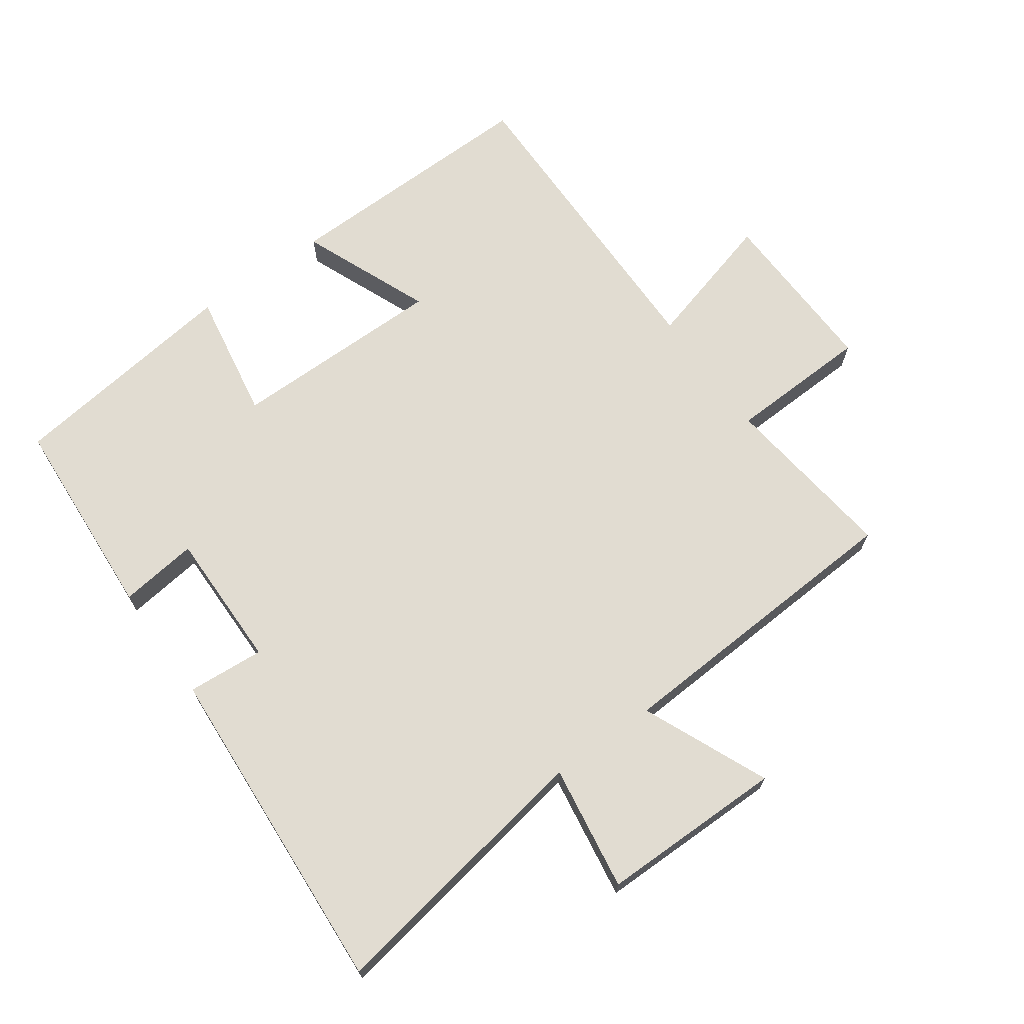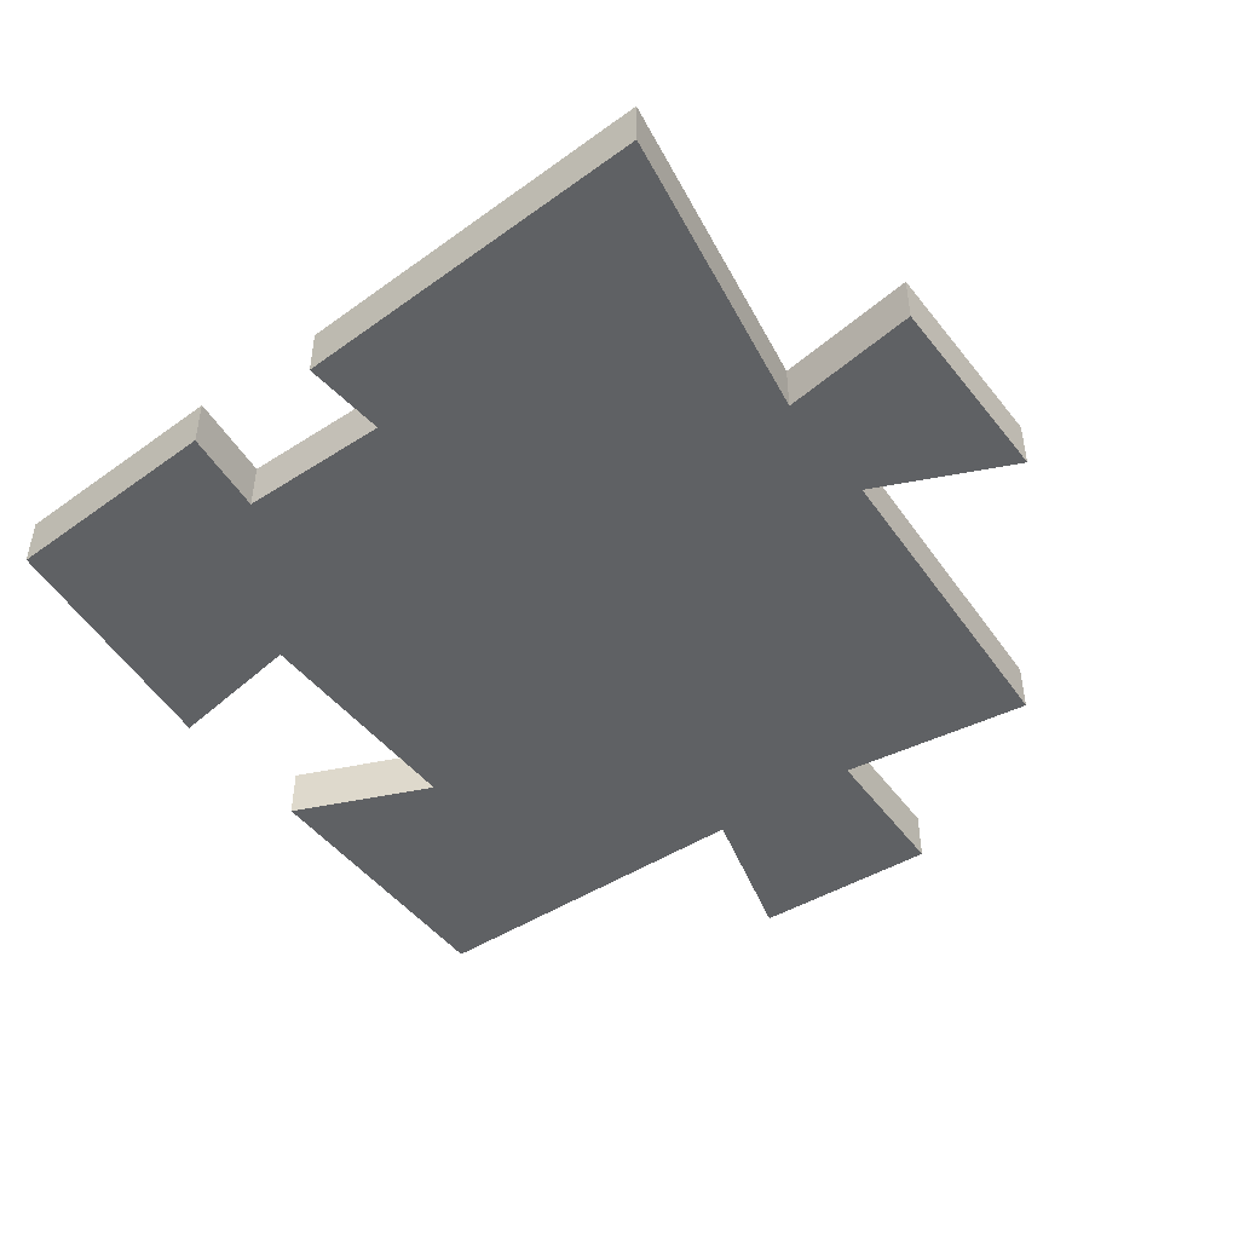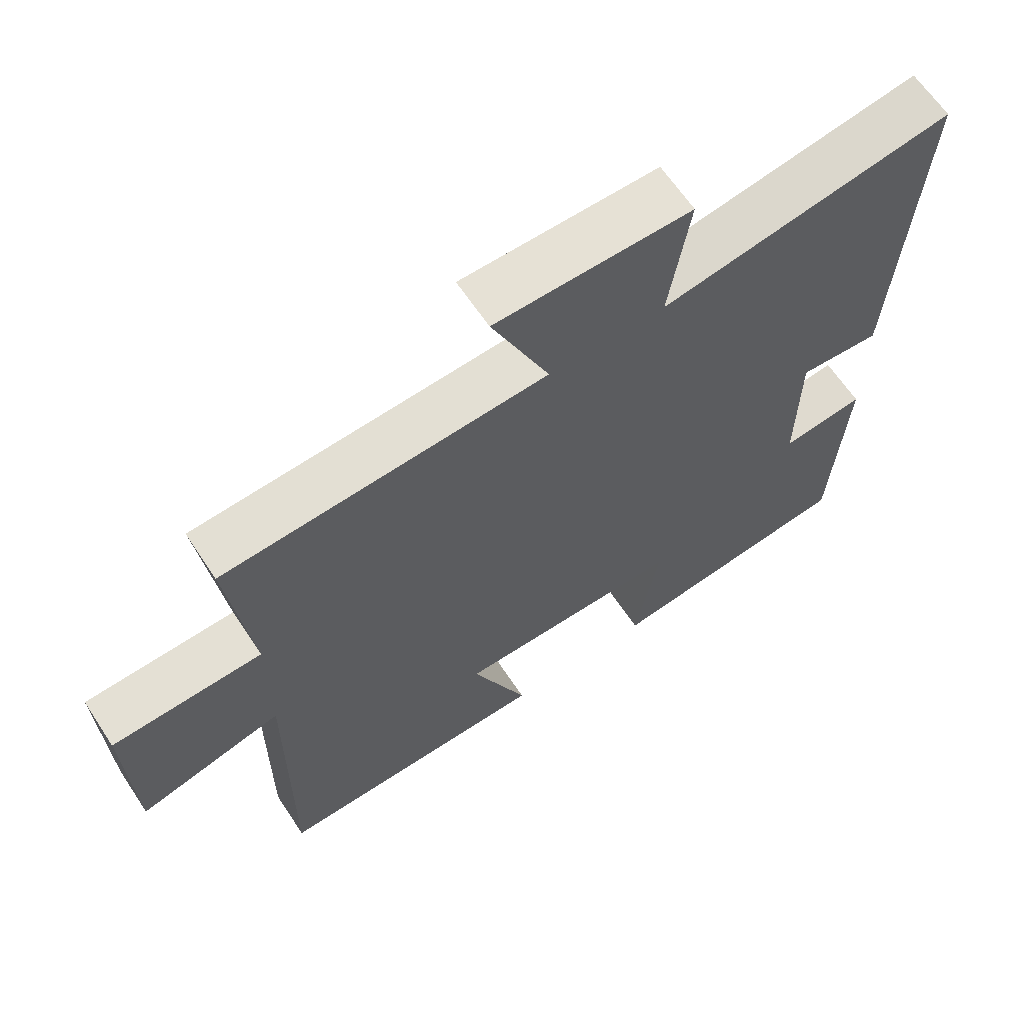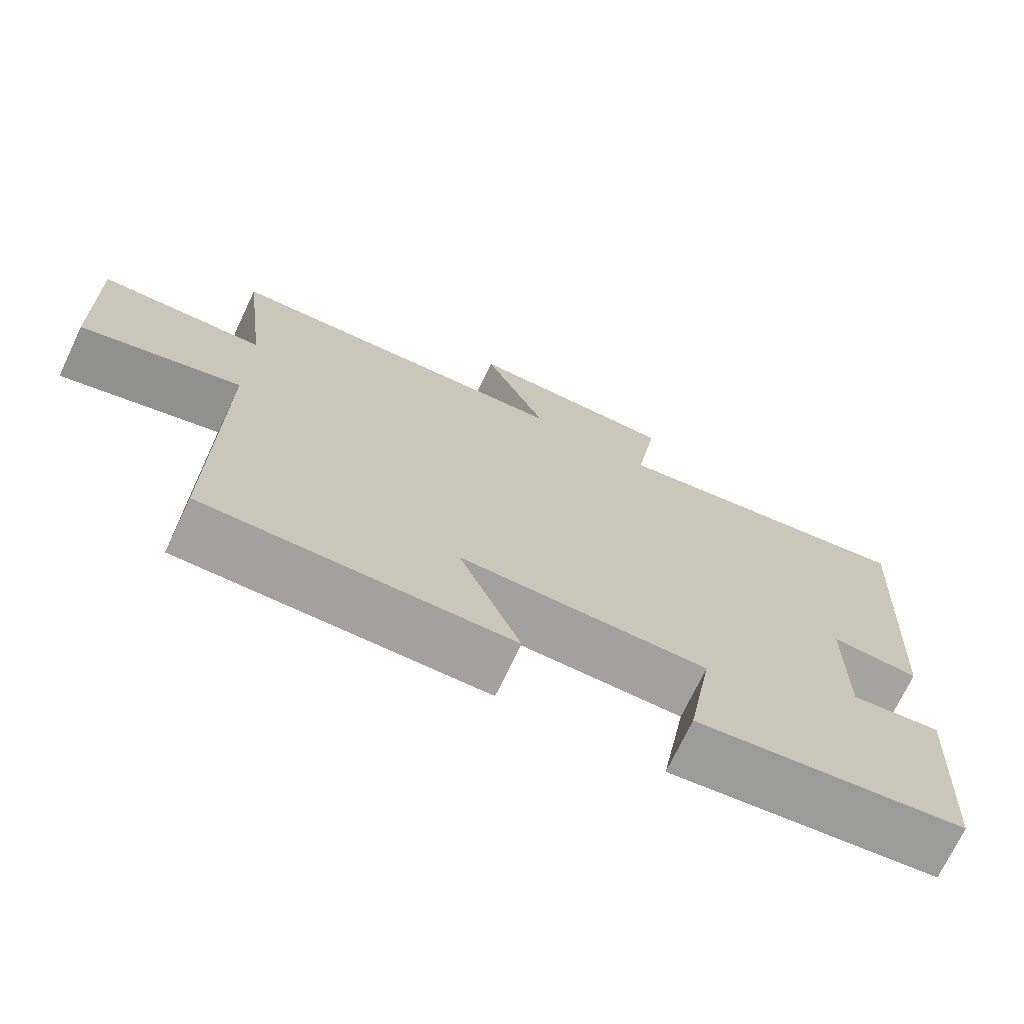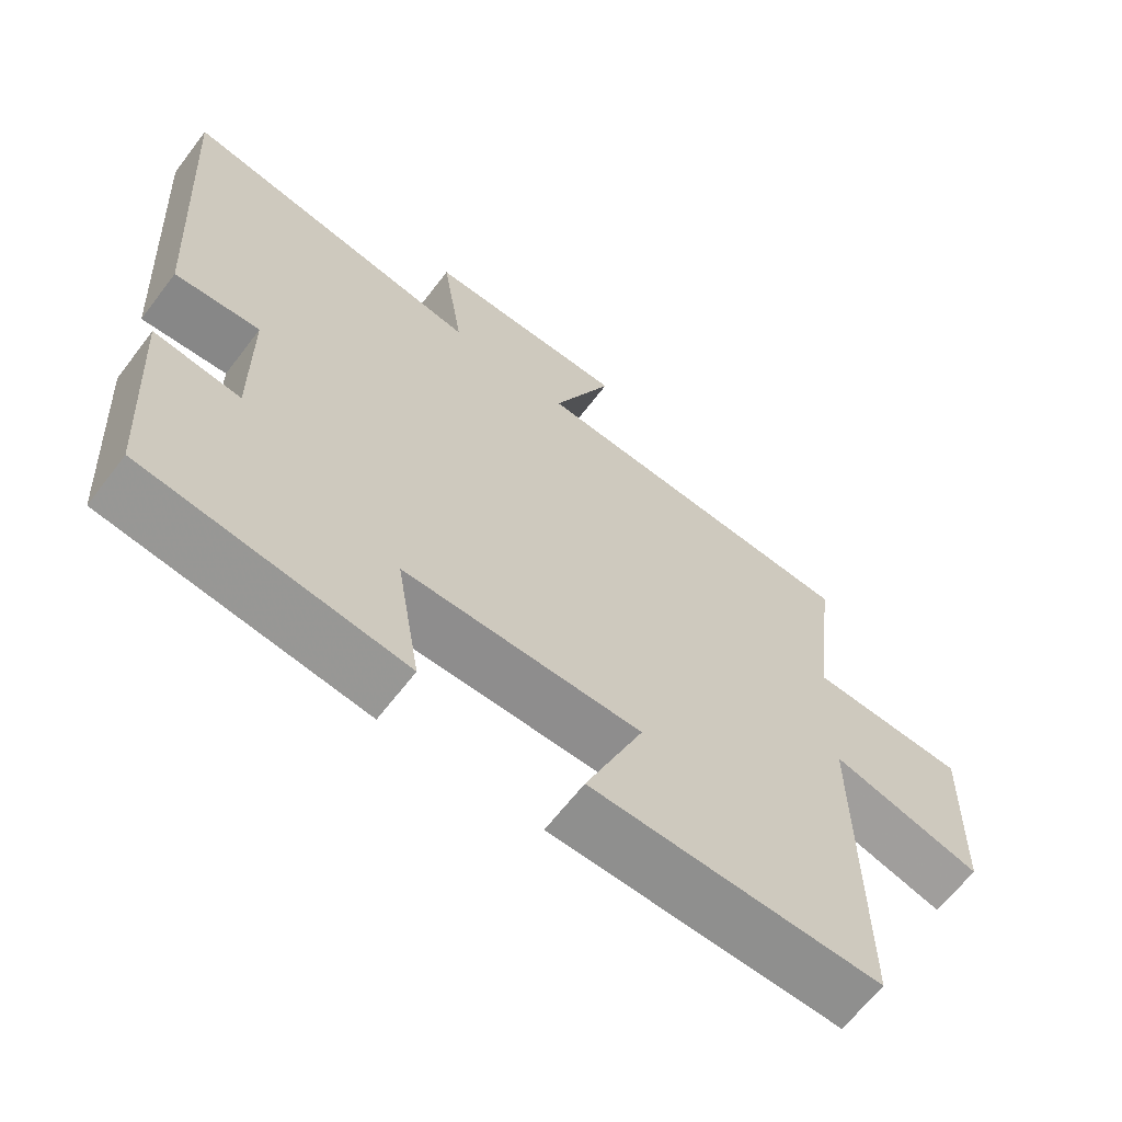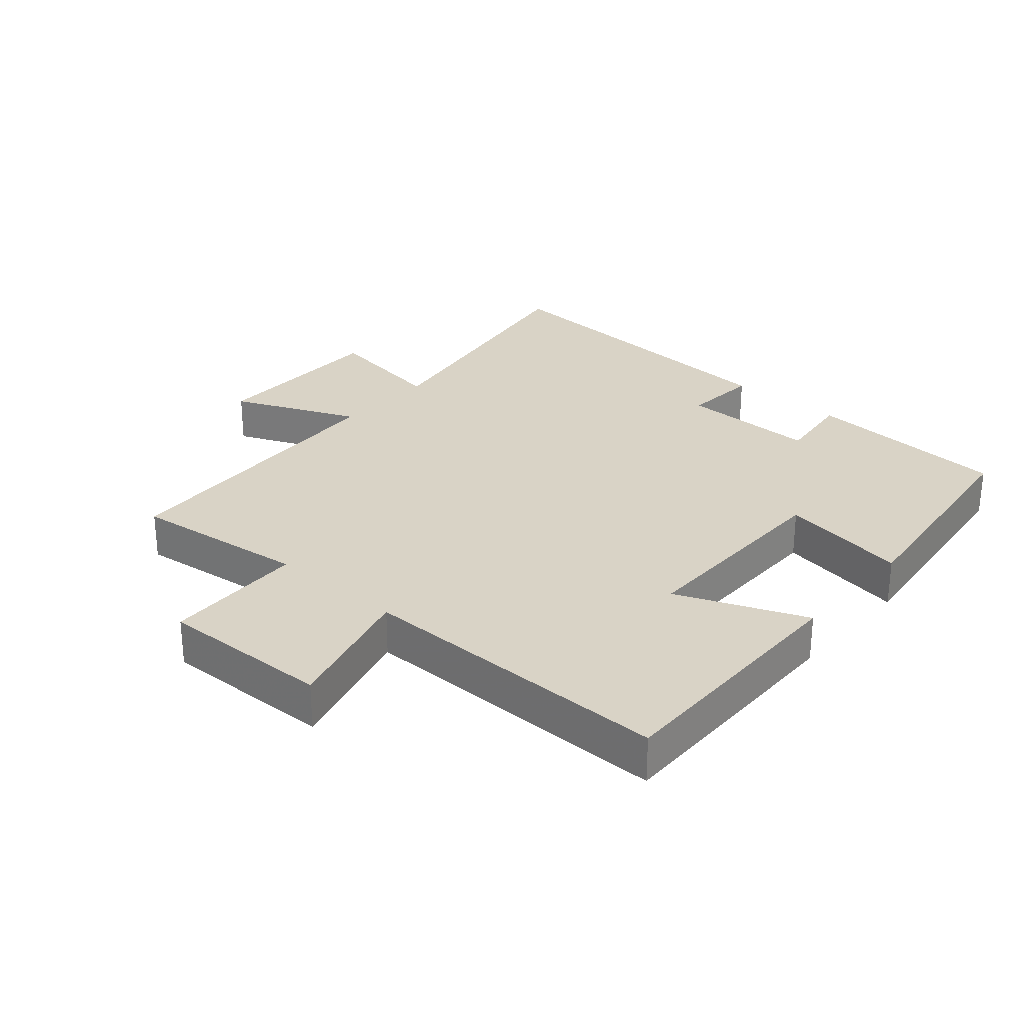
<metadata>
{"format":"obj","ext":"obj","renderer":"f3d","projection":"perspective","resolution":1024,"background":"white","views":[{"elev":69.0,"azim":-35.6,"up":"+Y"},{"elev":-46.2,"azim":-54.0,"up":"+Y"},{"elev":64.1,"azim":146.5,"up":"+Z"},{"elev":-72.3,"azim":154.5,"up":"+Z"},{"elev":-64.7,"azim":-37.4,"up":"+Z"},{"elev":28.3,"azim":131.2,"up":"+Y"}]}
</metadata>
<code>
v 0.533 0.07 0.474
v 0.5 0.07 0.201
v 0.719 0.07 0.193
v 0.711 0.07 -0.073
v 0.5 0.07 -0.015
v 0.503 0.07 -0.507
v 0.098 0.07 -0.5
v 0.18 0.07 -0.3
v -0.152 0.07 -0.3
v -0.118 0.07 -0.5
v -0.48 0.07 -0.454
v -0.5 0.07 -0.135
v -0.379 0.07 -0.15
v -0.381 0.07 0.064
v -0.5 0.07 0.055
v -0.532 0.07 0.572
v -0.107 0.07 0.5
v -0.137 0.07 0.694
v 0.147 0.07 0.694
v 0.063 0.07 0.5
v 0.533 0 0.474
v 0.5 0 0.201
v 0.719 0 0.193
v 0.711 0 -0.073
v 0.5 0 -0.015
v 0.503 0 -0.507
v 0.098 0 -0.5
v 0.18 0 -0.3
v -0.152 0 -0.3
v -0.118 0 -0.5
v -0.48 0 -0.454
v -0.5 0 -0.135
v -0.379 0 -0.15
v -0.381 0 0.064
v -0.5 0 0.055
v -0.532 0 0.572
v -0.107 0 0.5
v -0.137 0 0.694
v 0.147 0 0.694
v 0.063 0 0.5
f 17 18 19 20
f 17 20 1 2
f 16 17 2
f 15 16 2
f 14 15 2
f 13 14 2 3
f 11 12 13
f 10 11 13
f 9 10 13
f 8 9 13 3
f 5 6 7 8
f 5 8 3
f 3 4 5
f 40 39 38 37
f 22 21 40 37
f 22 37 36
f 22 36 35
f 22 35 34
f 23 22 34 33
f 33 32 31
f 33 31 30
f 33 30 29
f 23 33 29 28
f 28 27 26 25
f 23 28 25
f 25 24 23
f 1 21 22 2
f 2 22 23 3
f 3 23 24 4
f 4 24 25 5
f 5 25 26 6
f 6 26 27 7
f 7 27 28 8
f 8 28 29 9
f 9 29 30 10
f 10 30 31 11
f 11 31 32 12
f 12 32 33 13
f 13 33 34 14
f 14 34 35 15
f 15 35 36 16
f 16 36 37 17
f 17 37 38 18
f 18 38 39 19
f 19 39 40 20
f 20 40 21 1

</code>
